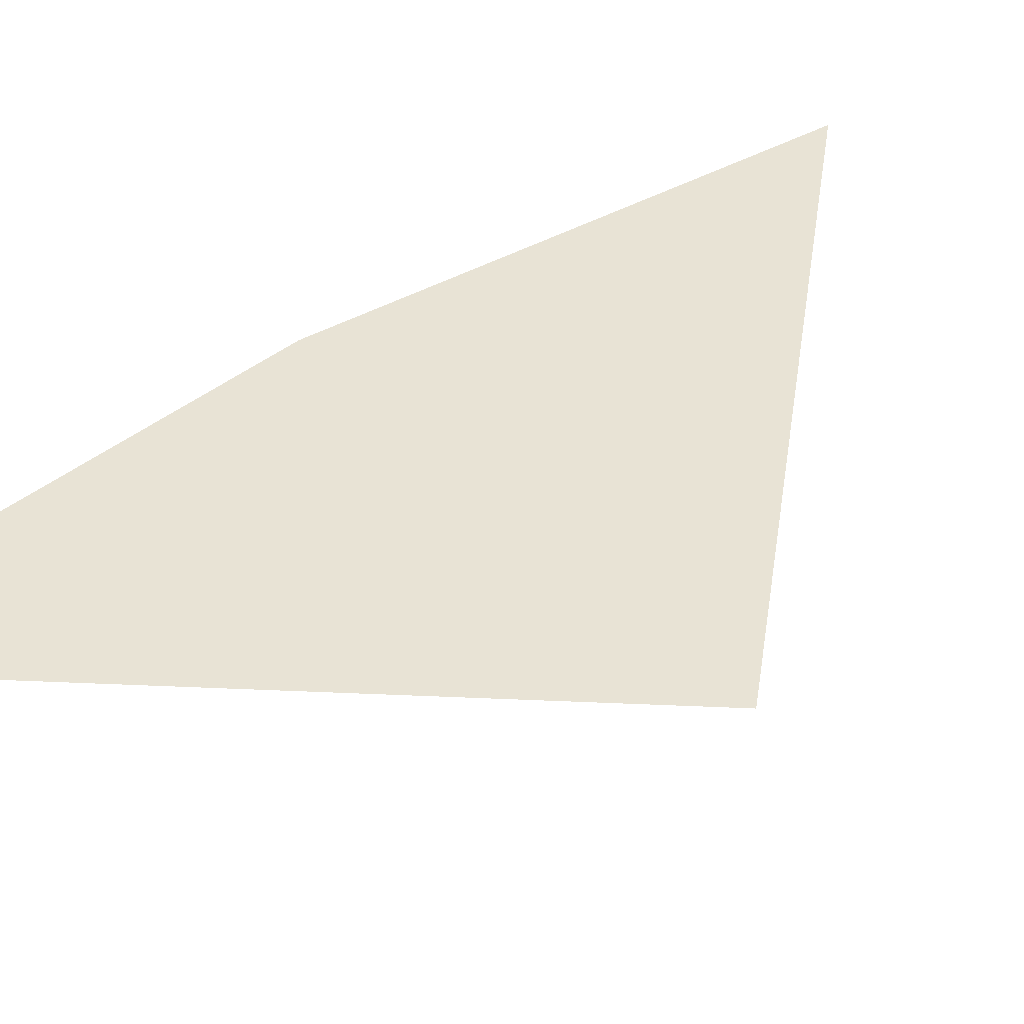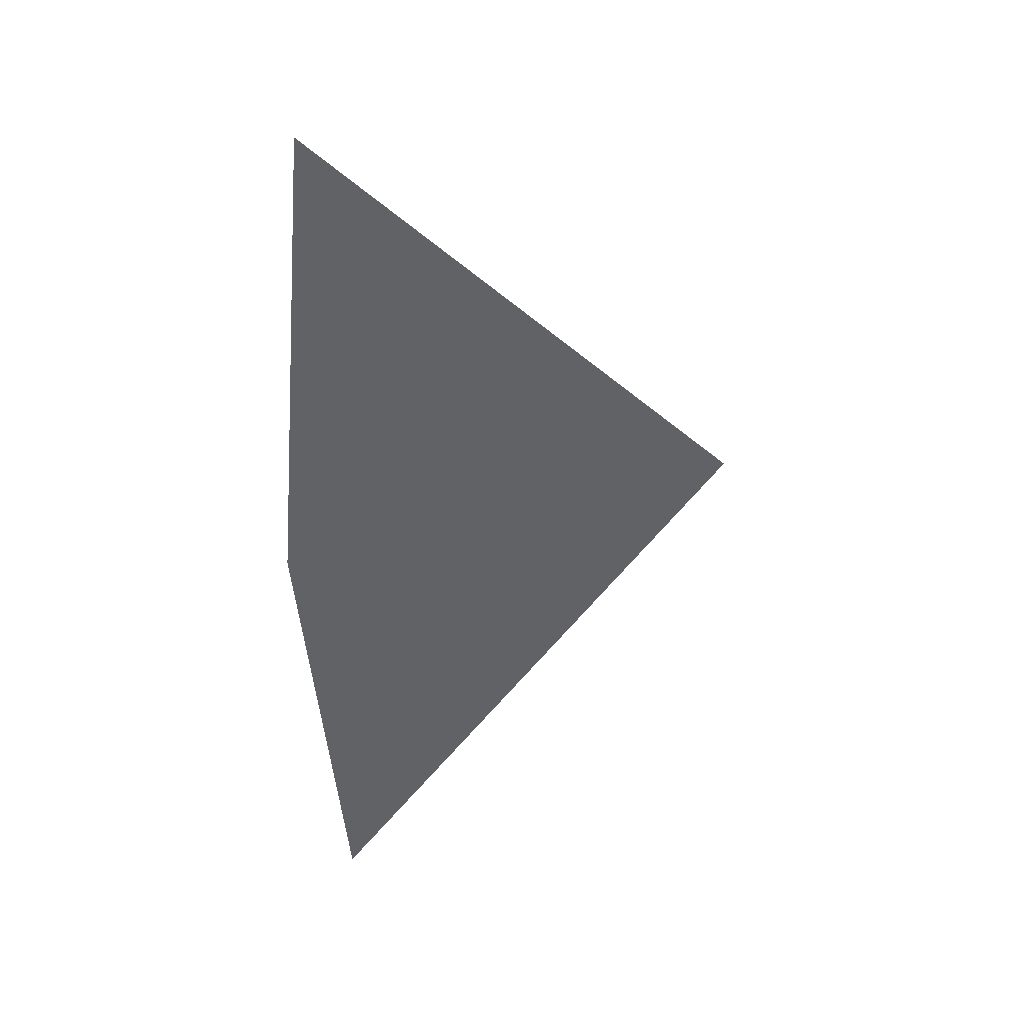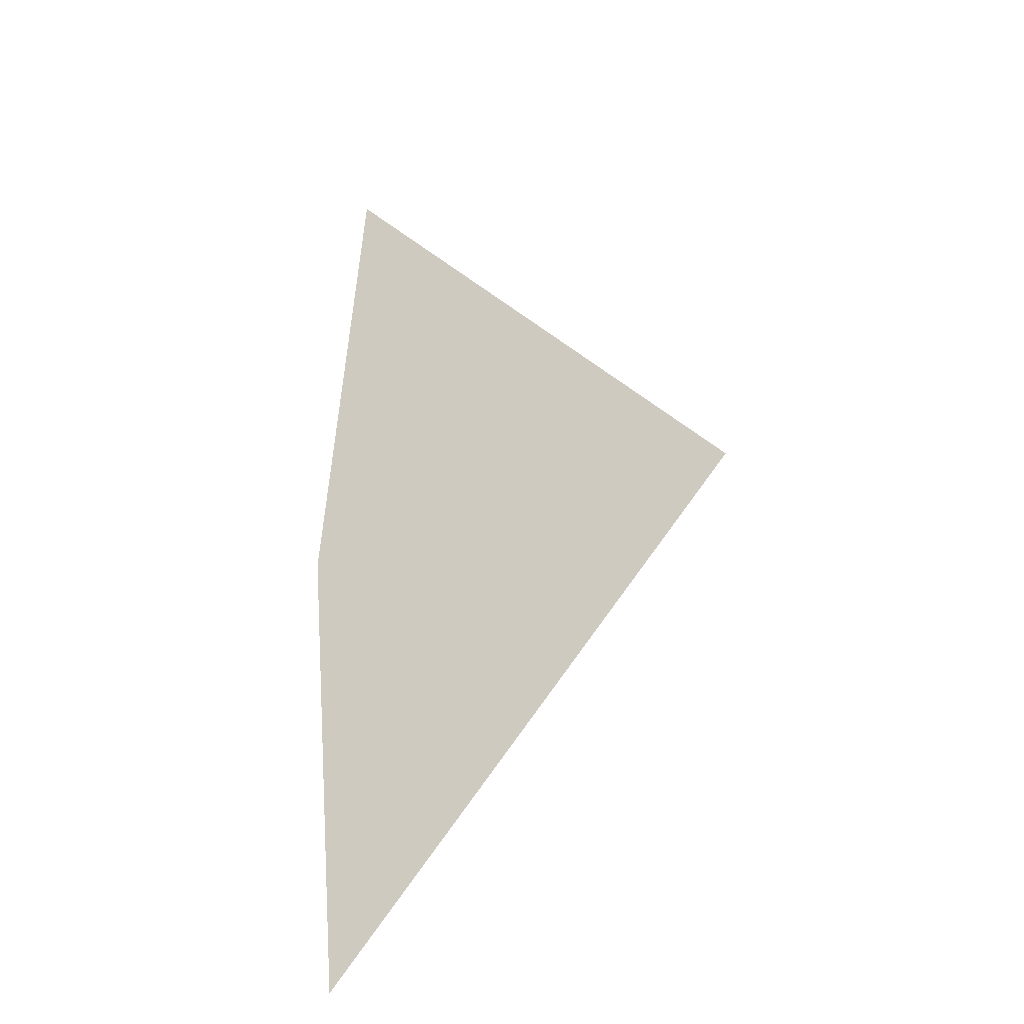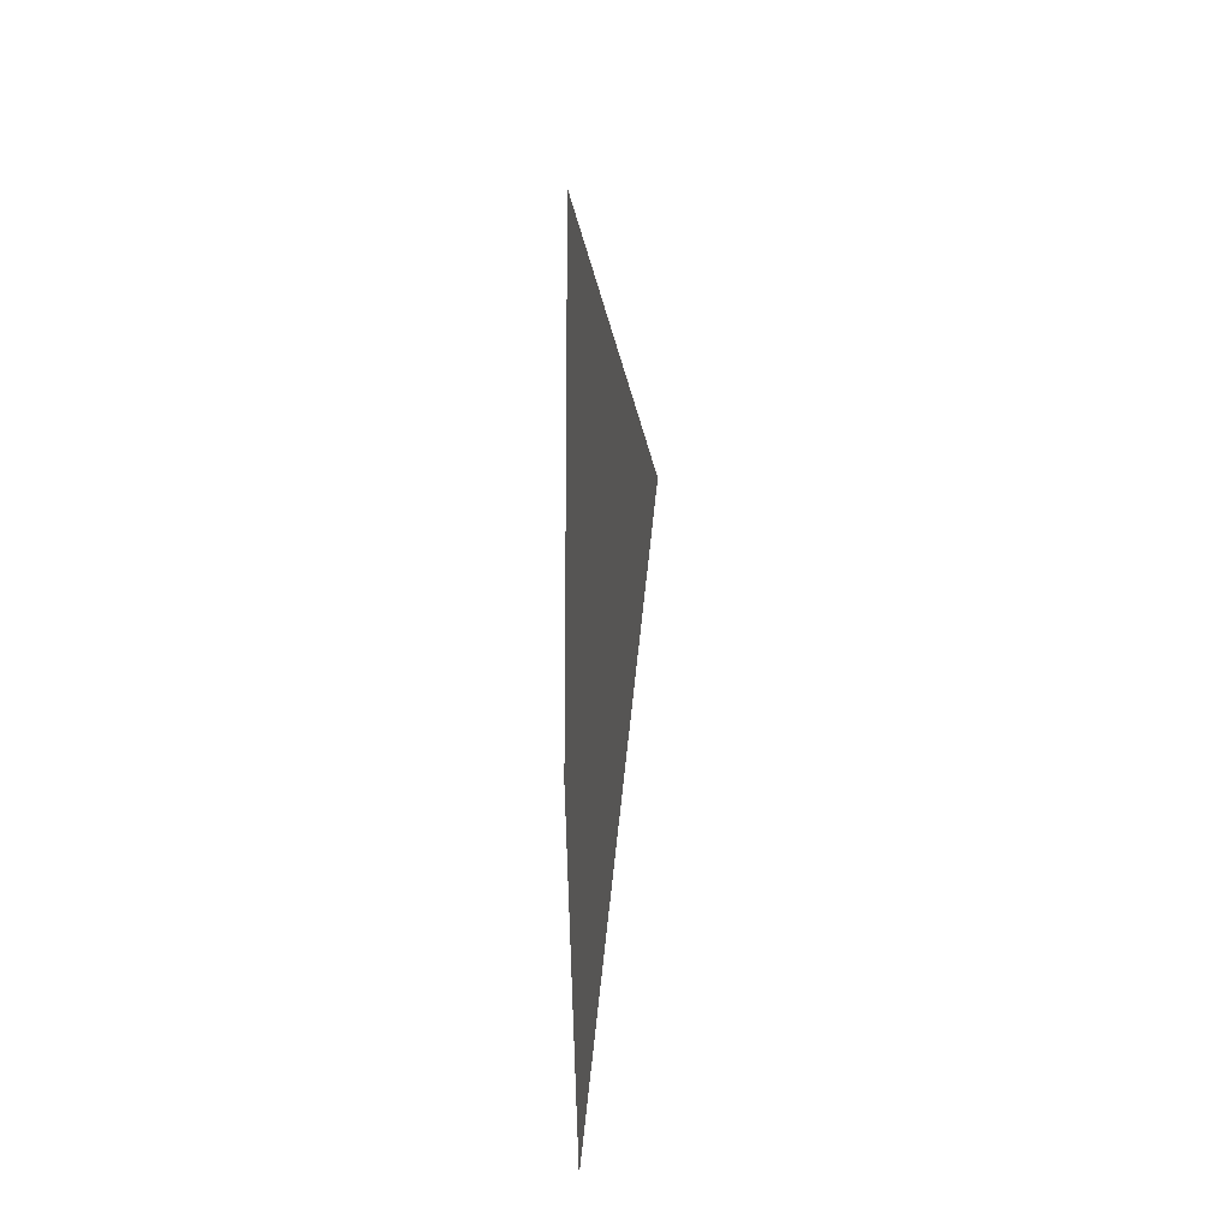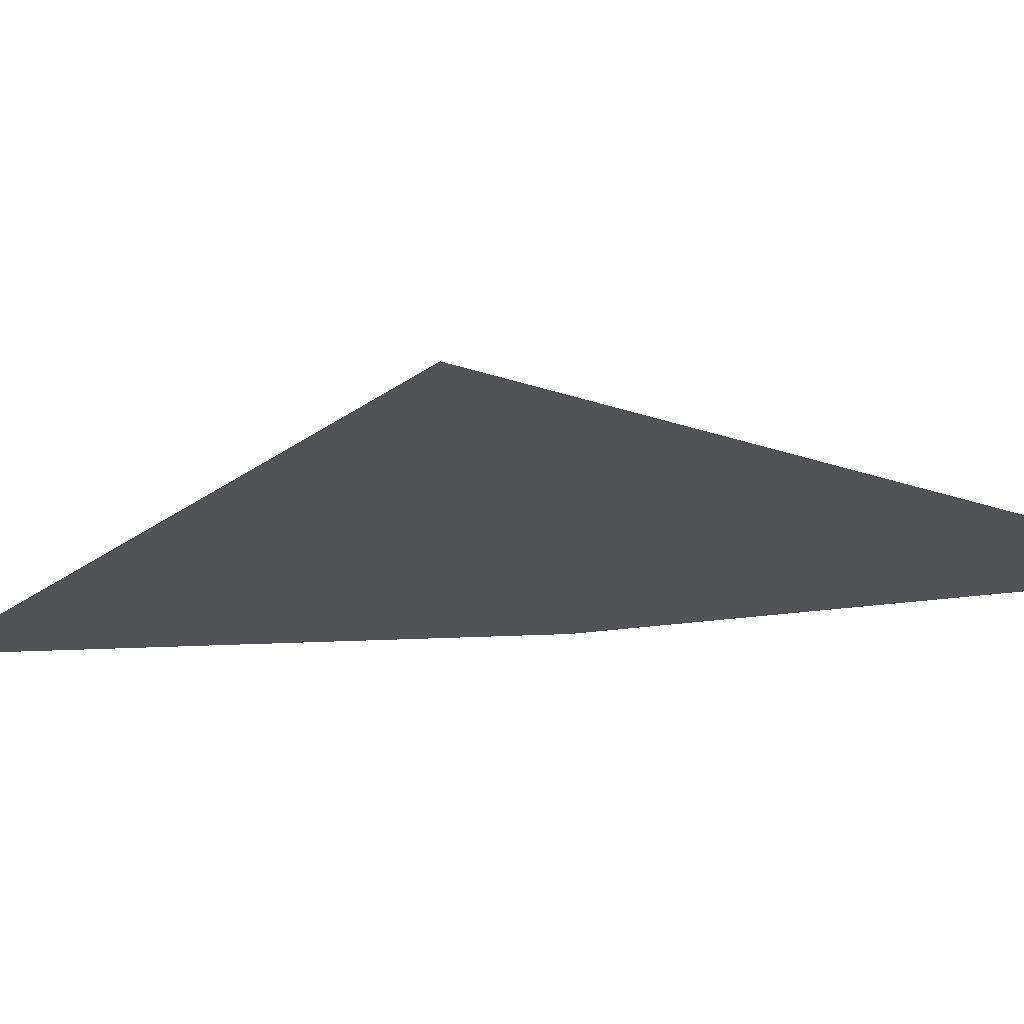
<metadata>
{"format":"obj","ext":"obj","renderer":"f3d","projection":"perspective","resolution":1024,"background":"white","views":[{"elev":41.2,"azim":50.7,"up":"+Z"},{"elev":40.7,"azim":-19.3,"up":"+Y"},{"elev":-30.8,"azim":28.2,"up":"+Y"},{"elev":33.4,"azim":-80.4,"up":"+Y"},{"elev":-22.4,"azim":100.3,"up":"+Z"}]}
</metadata>
<code>
o #ID687
v -0.03197 0.3696 0.3911
v -0.03361 0.3696 0.3911
v -0.03347 0.368 0.3911
v -0.03347 0.3712 0.3911
f 1 2 3
f 2 1 4

</code>
